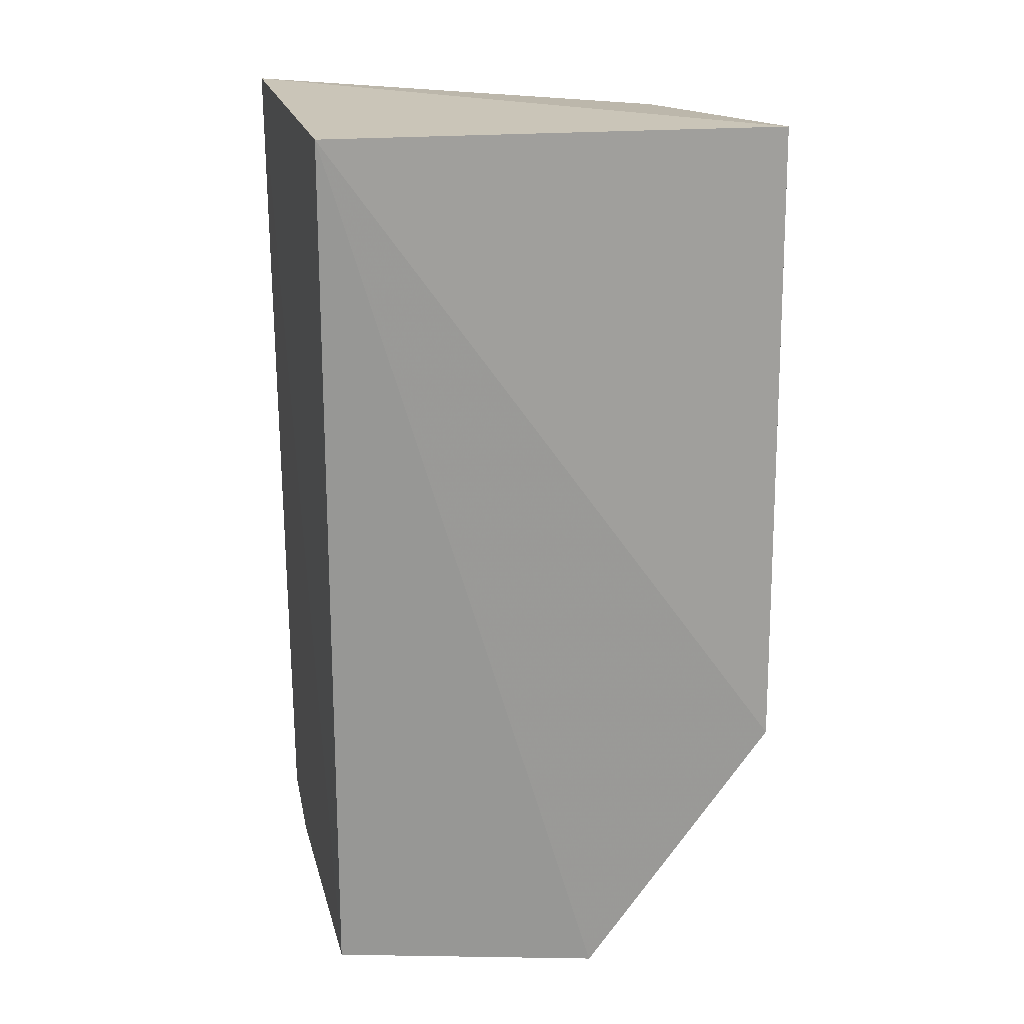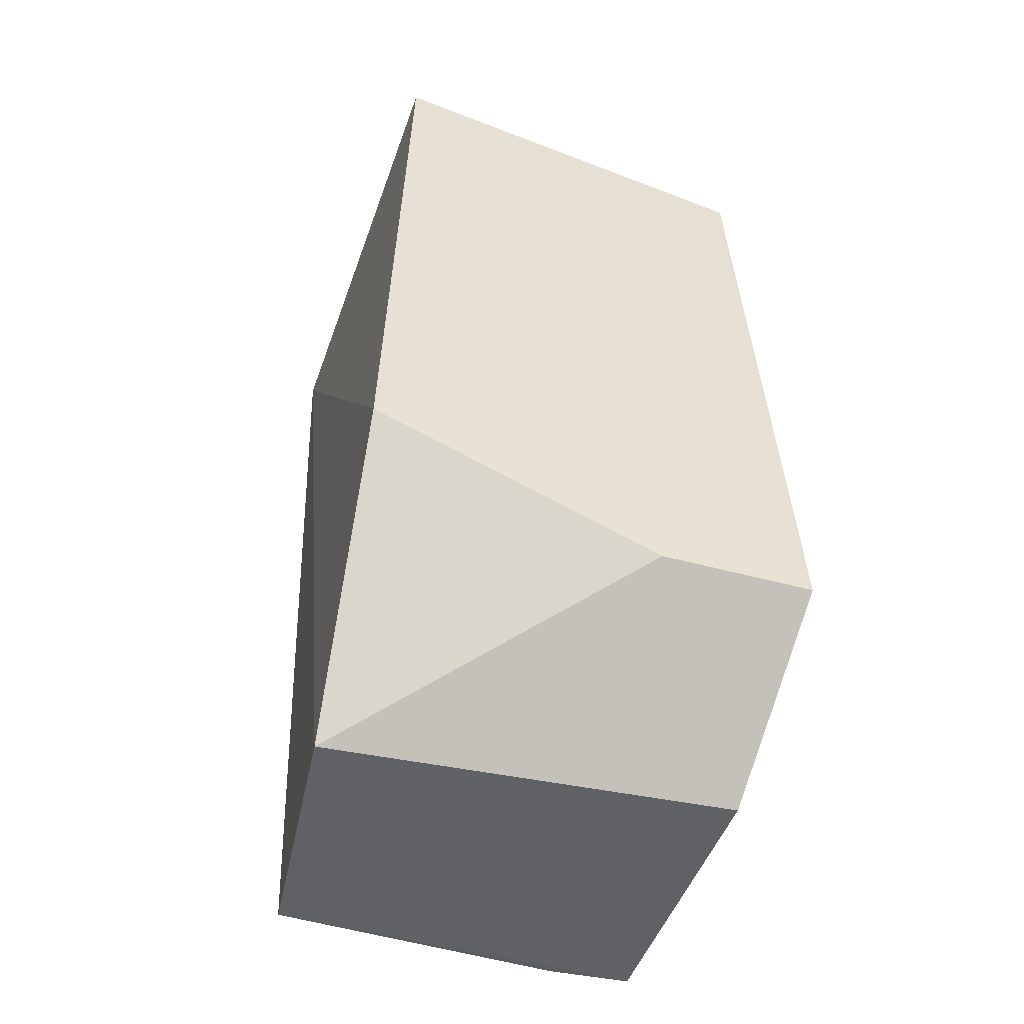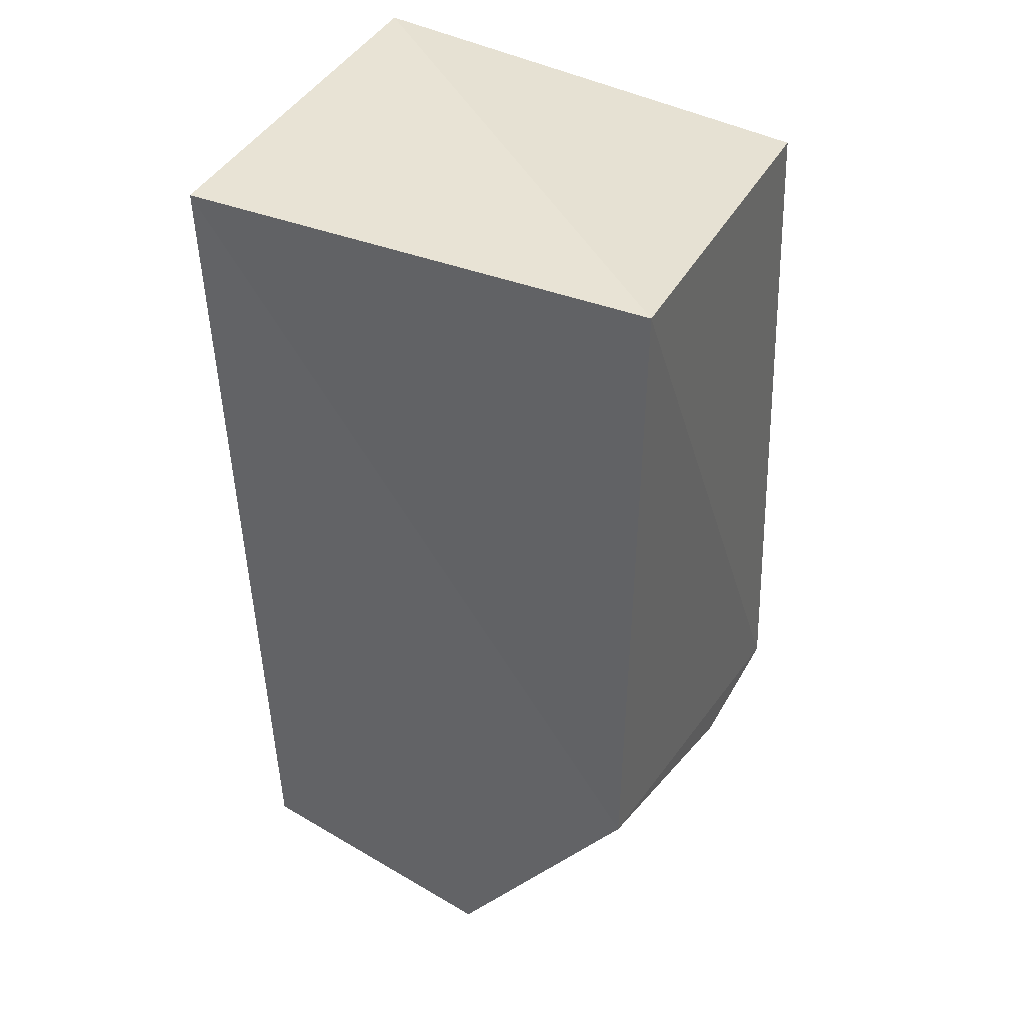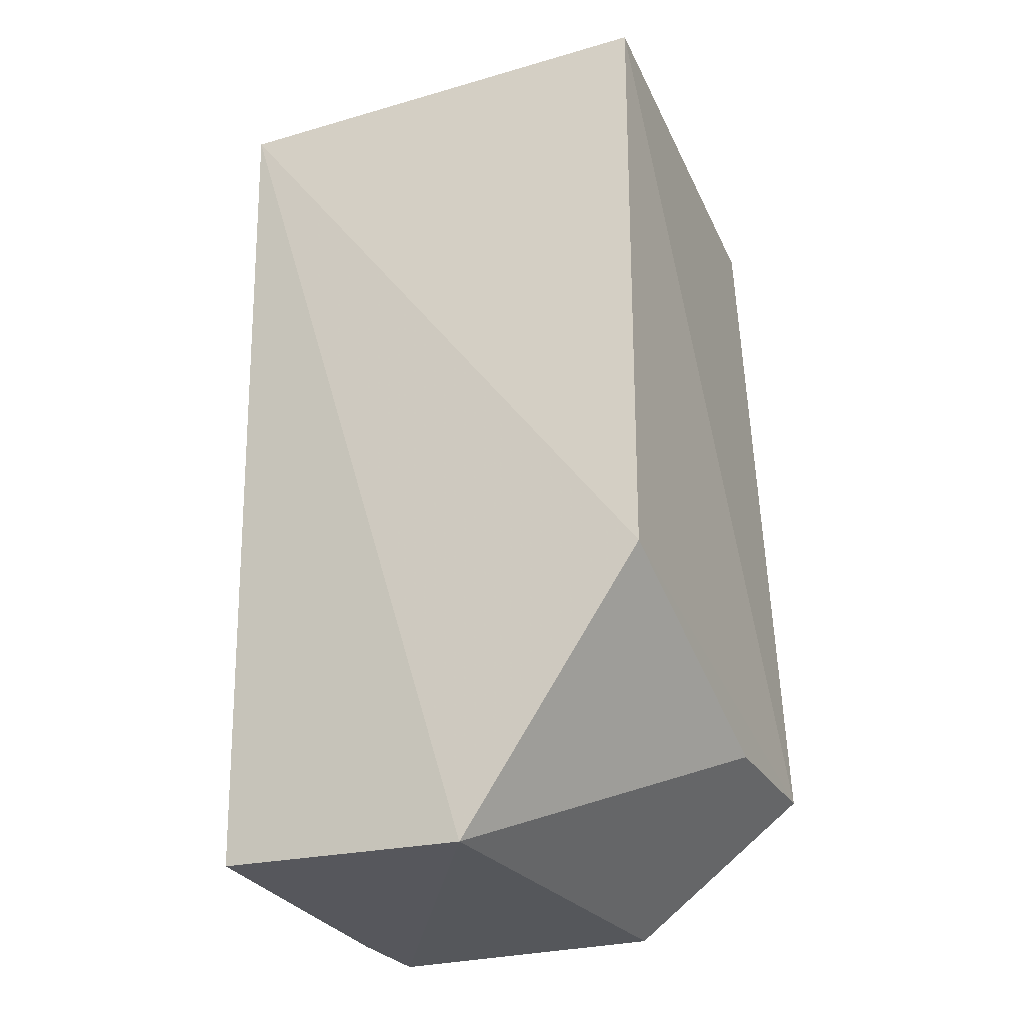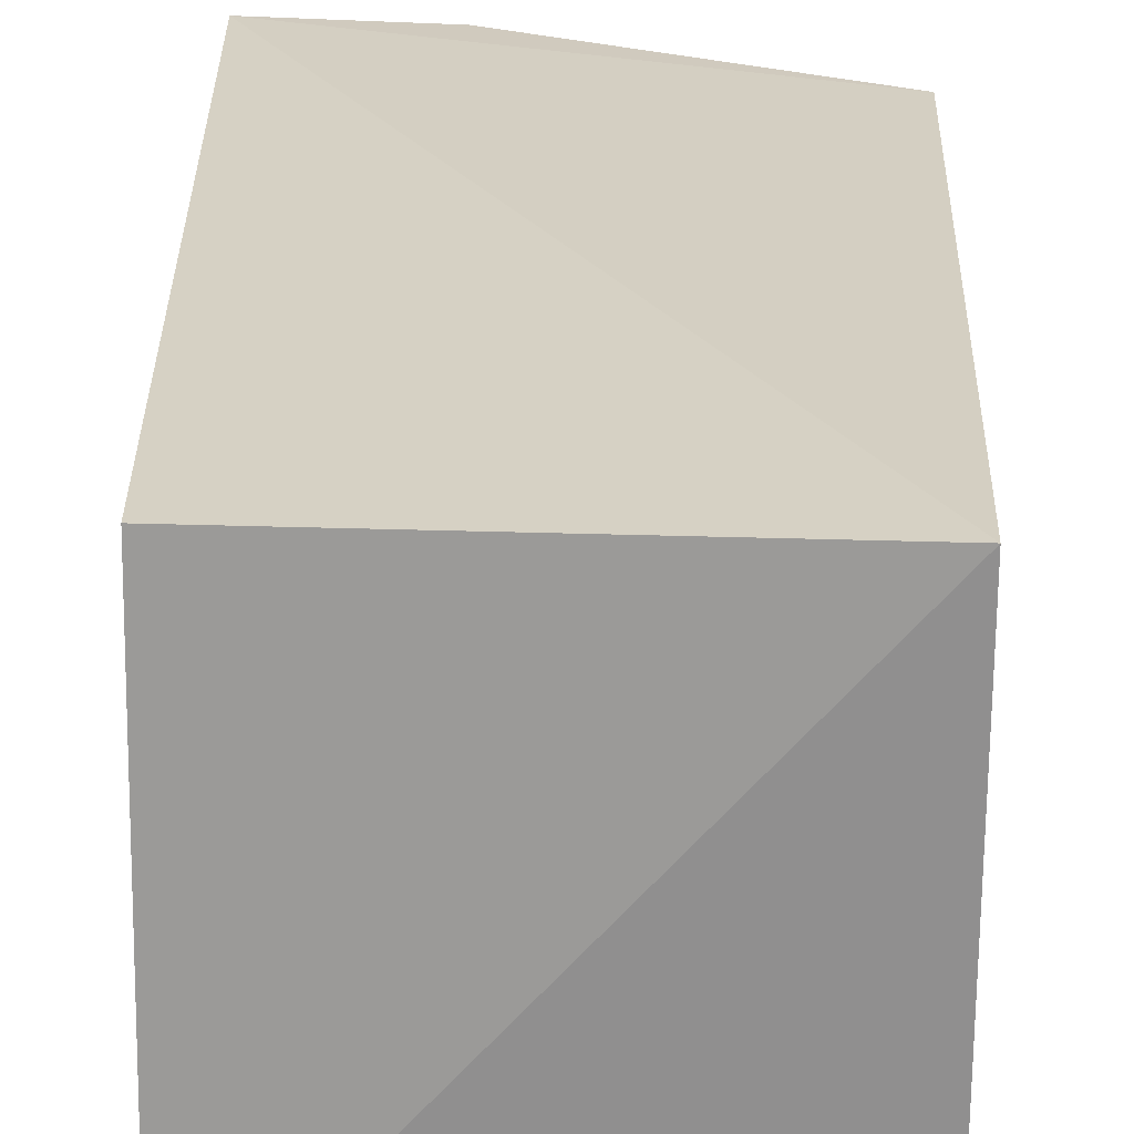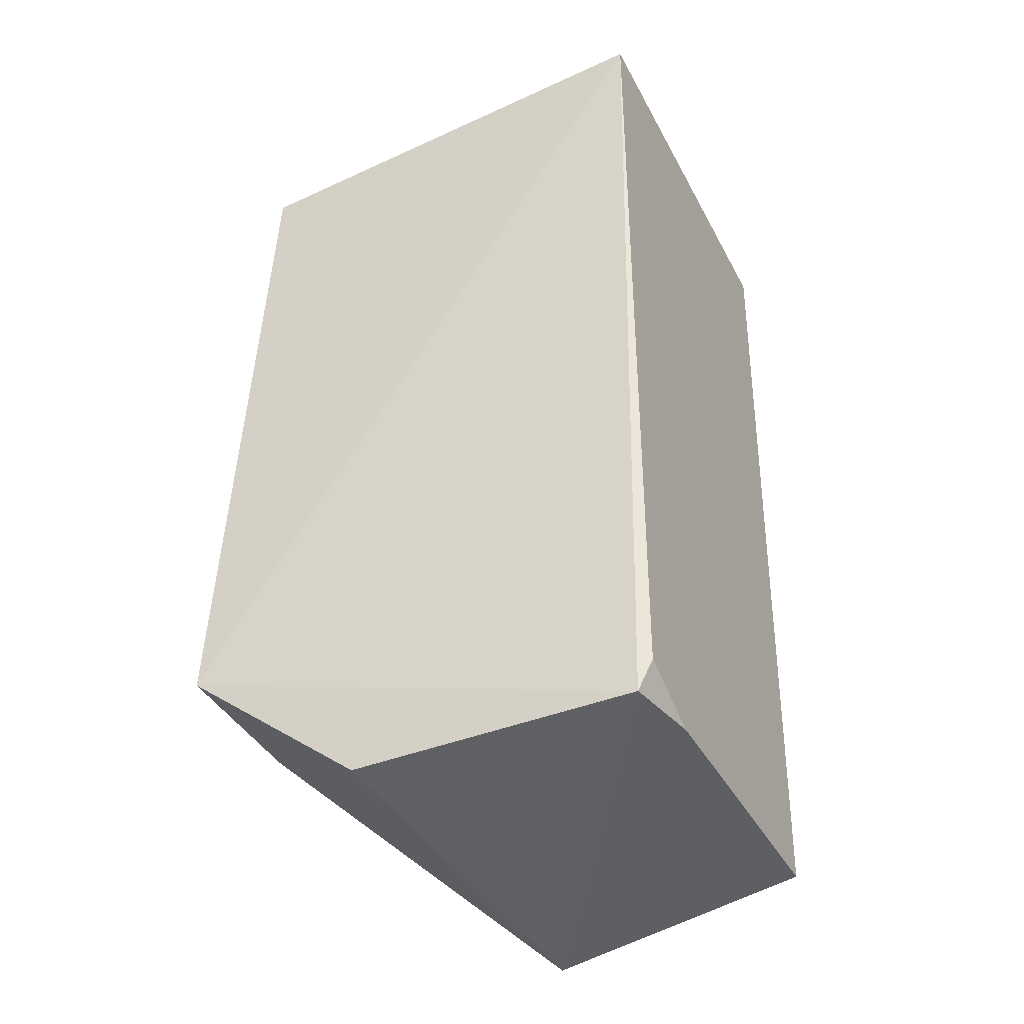
<metadata>
{"format":"obj","ext":"obj","renderer":"f3d","projection":"perspective","resolution":1024,"background":"white","views":[{"elev":20.0,"azim":-104.5,"up":"+Y"},{"elev":-50.9,"azim":-19.3,"up":"+Y"},{"elev":39.9,"azim":-65.1,"up":"+Y"},{"elev":-29.7,"azim":-66.2,"up":"+Y"},{"elev":25.3,"azim":-179.0,"up":"+Z"},{"elev":-40.5,"azim":115.1,"up":"+Y"}]}
</metadata>
<code>
v 0.03332 -0.0307 0.01691
v 0.03407 -0.05619 0.01766
v 0.03349 -0.02916 0.000992
v 0.01924 -0.02931 0.0008082
v 0.01866 -0.05232 0.01723
v 0.03069 -0.06071 0.001148
v 0.01924 -0.02952 0.01721
v 0.03346 -0.06082 0.001654
v 0.02052 -0.0607 0.0009524
v 0.03326 -0.05962 0.001184
v 0.01925 -0.06163 0.01052
v 0.02873 -0.05627 0.01745
v 0.03352 -0.06099 0.01159
f 1 2 3
f 7 1 3
f 7 3 4
f 7 4 5
f 7 5 2
f 7 2 1
f 8 3 2
f 9 4 3
f 9 6 8
f 10 8 6
f 10 3 8
f 10 9 3
f 10 6 9
f 11 5 4
f 11 4 9
f 11 9 8
f 12 11 2
f 12 2 5
f 12 5 11
f 13 11 8
f 13 8 2
f 13 2 11

</code>
